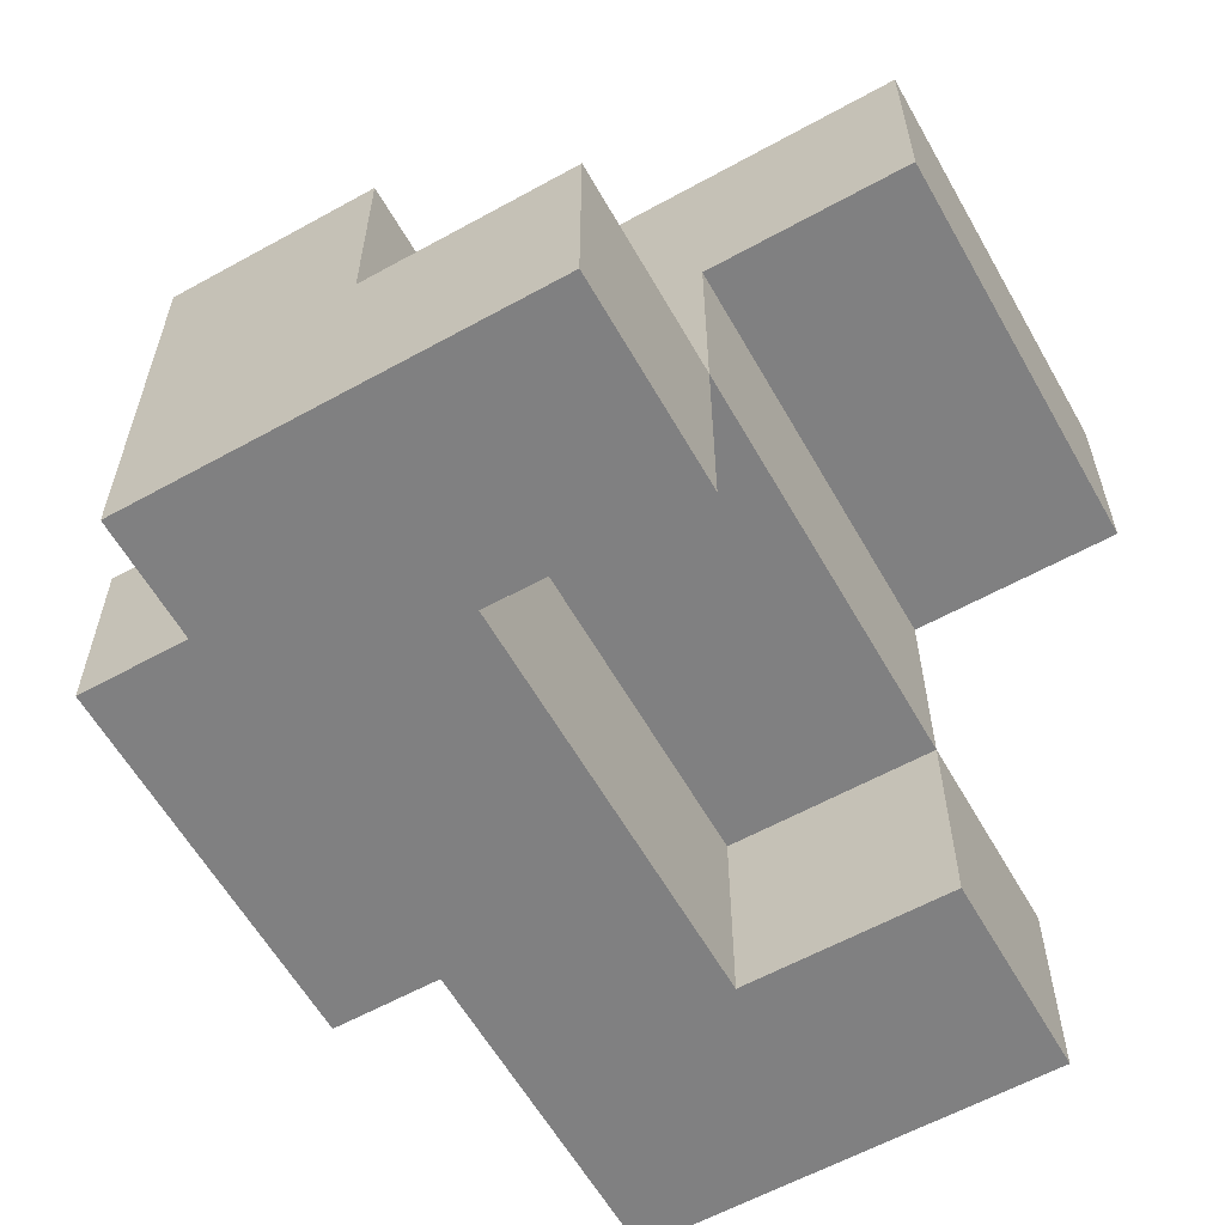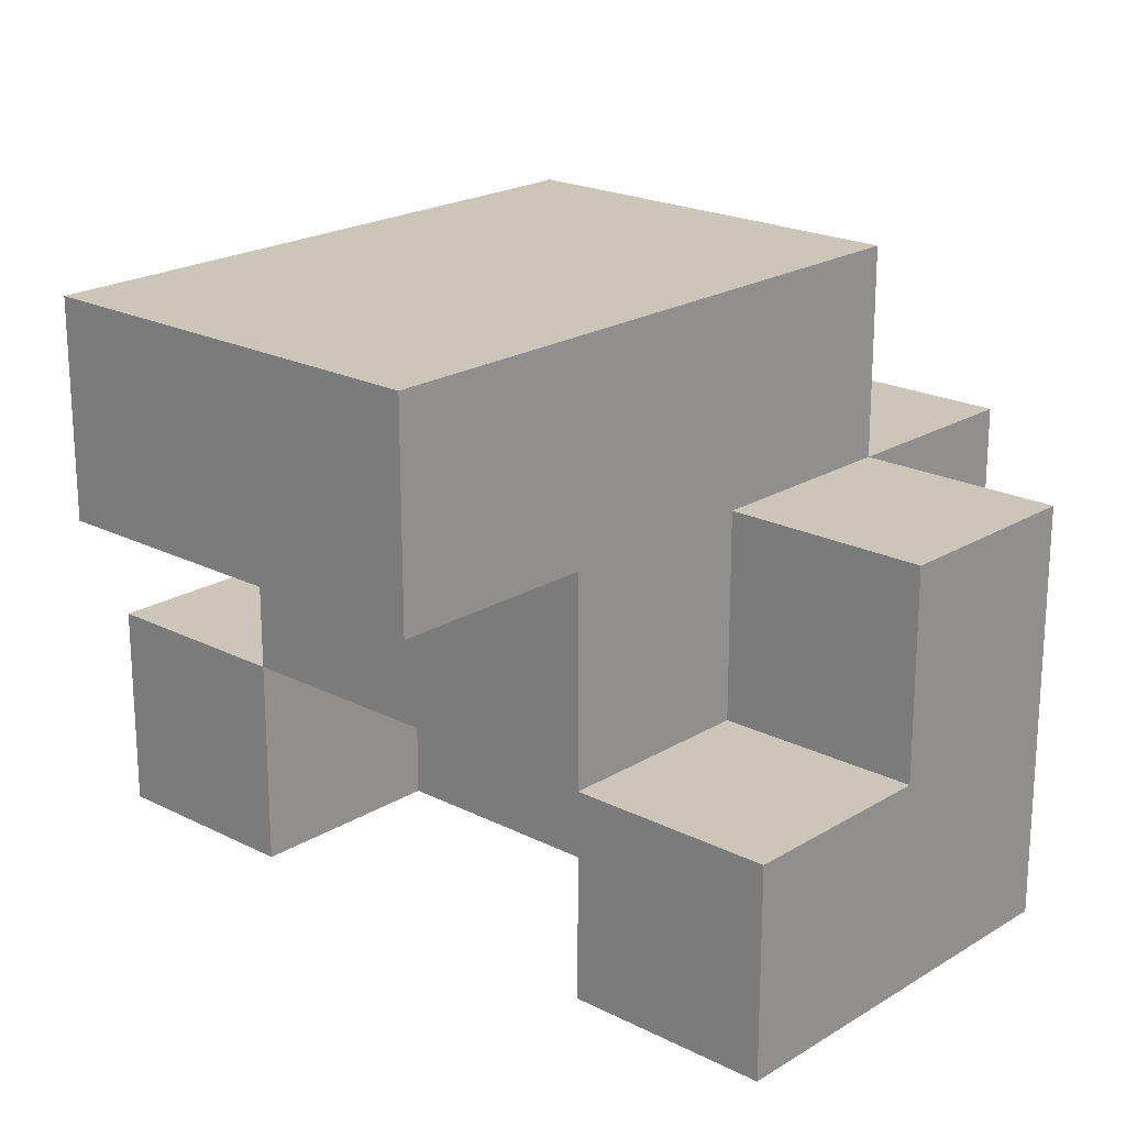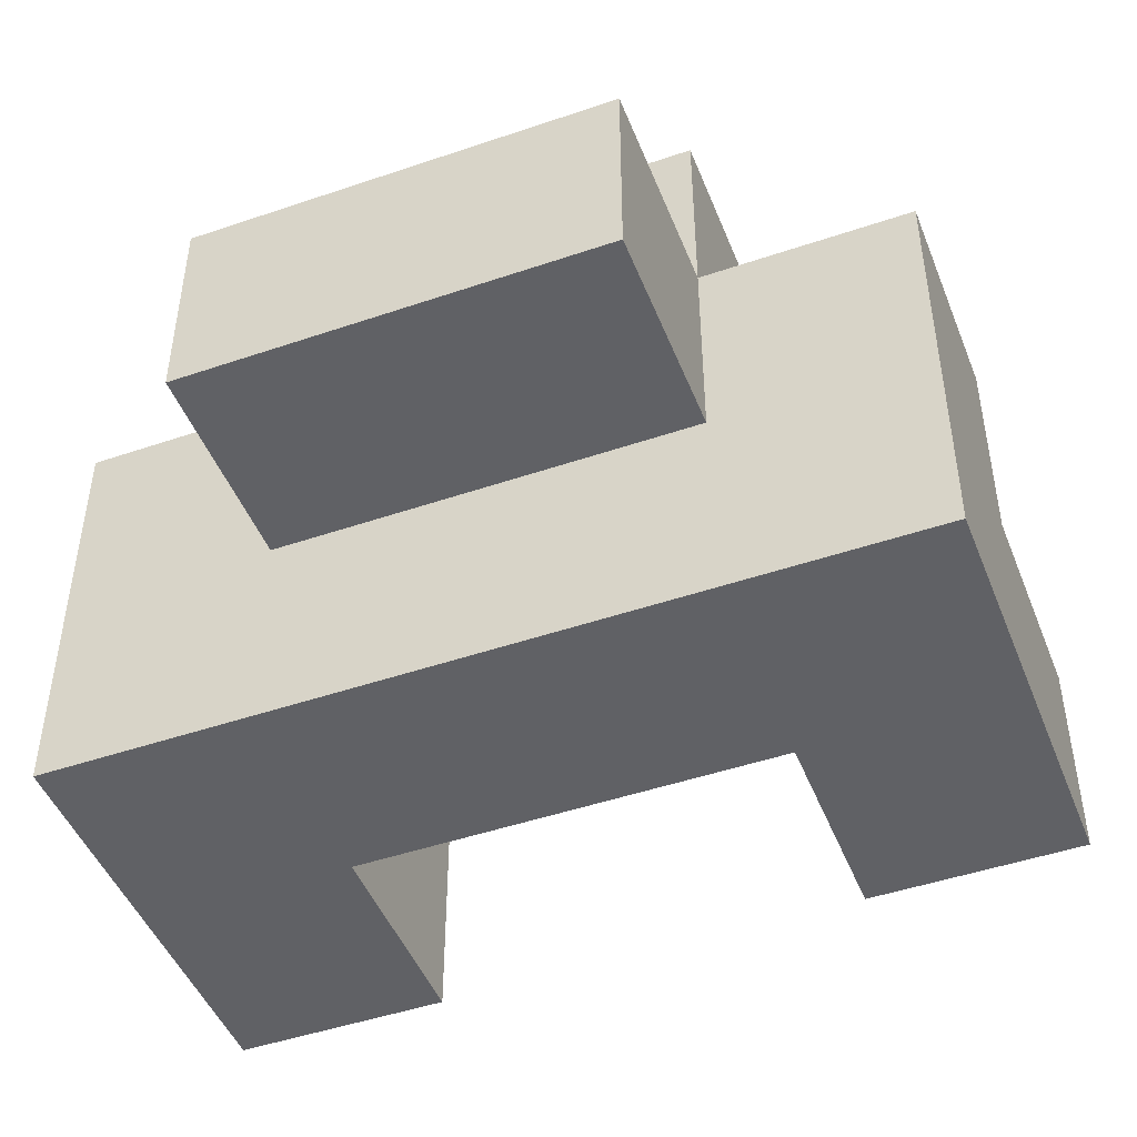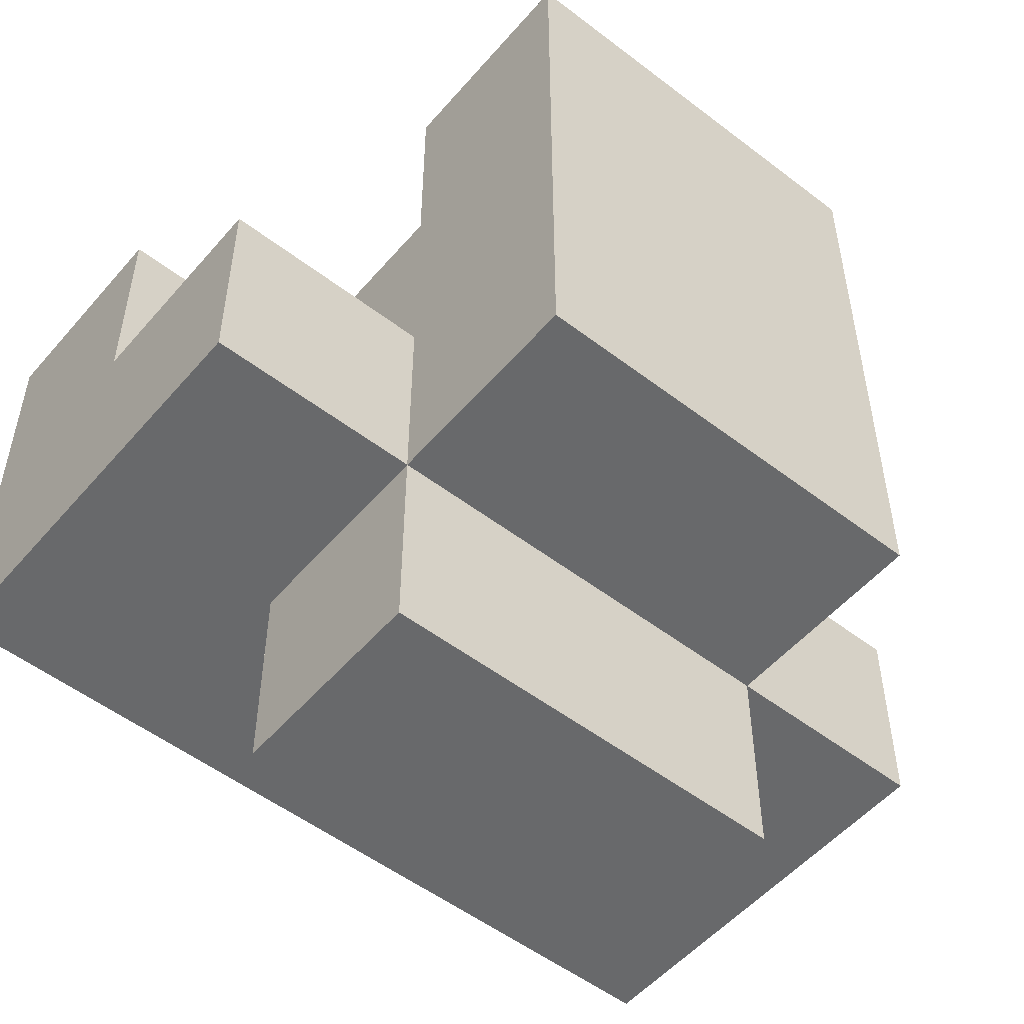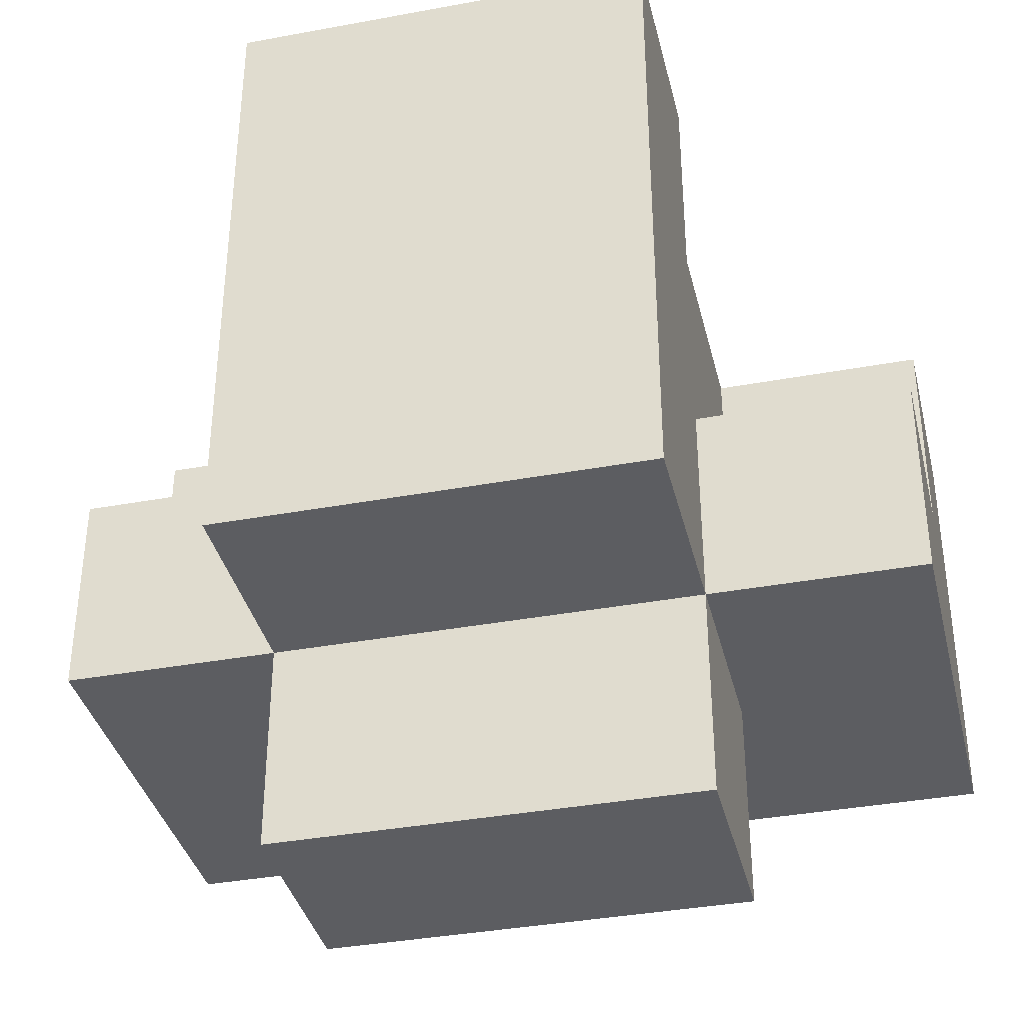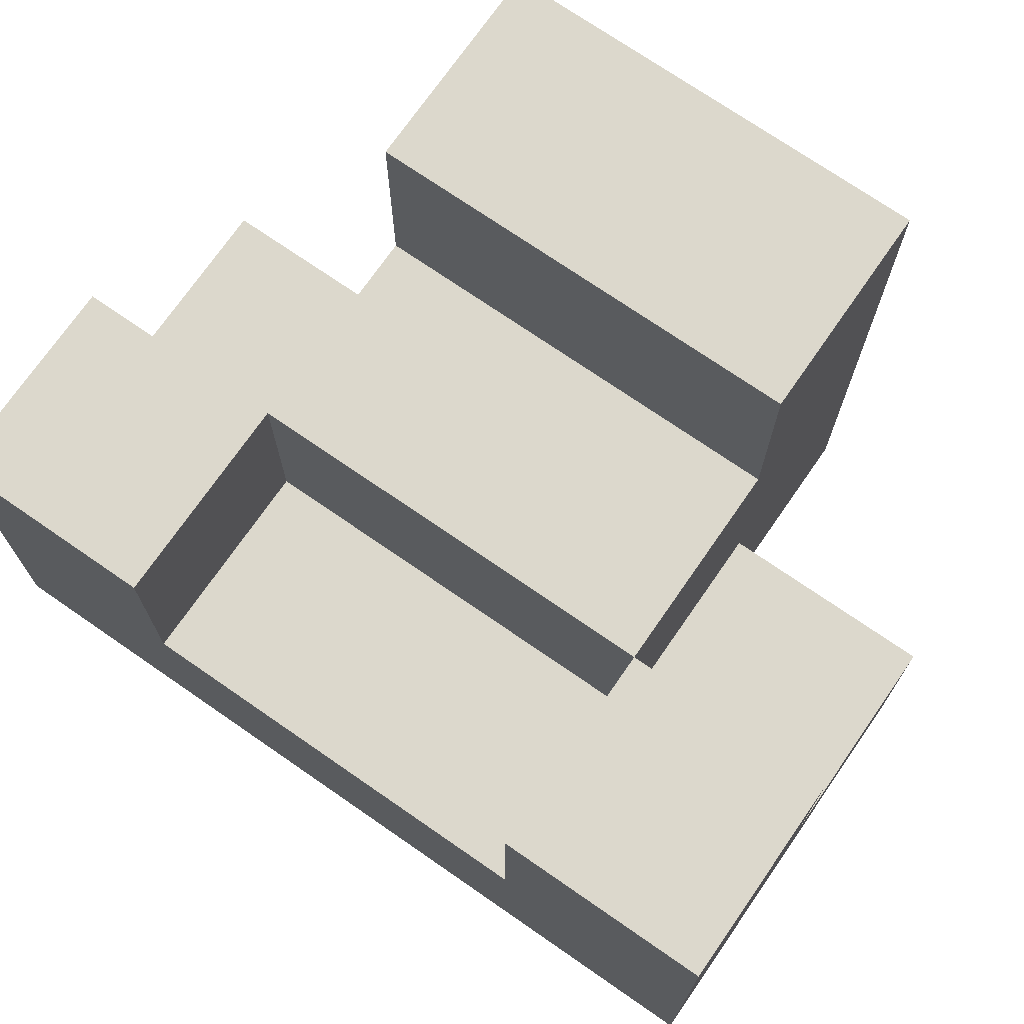
<metadata>
{"format":"obj","ext":"obj","renderer":"f3d","projection":"perspective","resolution":1024,"background":"white","views":[{"elev":-60.1,"azim":119.5,"up":"+Z"},{"elev":20.8,"azim":-137.6,"up":"+Z"},{"elev":-47.1,"azim":21.1,"up":"+Z"},{"elev":-52.6,"azim":-39.5,"up":"+Y"},{"elev":-37.1,"azim":13.4,"up":"+Y"},{"elev":72.7,"azim":-145.3,"up":"+Y"}]}
</metadata>
<code>
o
v -0.2 -0.1 0.05
v -0.2 -0.1 -0.15
v -0.2 0 0.05
v -0.2 0 -0.05
v -0.2 0.1 -0.05
v -0.2 0.1 -0.15
v -0.1 -0.2 0.05
v -0.1 -0.2 -0.05
v -0.1 -0.1 0.15
v -0.1 -0.1 0.05
v -0.1 -0.1 -0.05
v -0.1 0 0.05
v -0.1 0 -0.05
v -0.1 0.1 0.05
v -0.1 0.1 -0.05
v -0.1 0.2 0.15
v -0.1 0.2 0.05
v 0.1 0 -0.05
v 0.1 0 -0.15
v 0.1 0.1 -0.05
v 0.1 0.1 -0.15
v -0.1 0 -0.05
v -0.1 0 -0.15
v -0.1 0.1 -0.05
v -0.1 0.1 -0.15
v 0.1 -0.2 0.05
v 0.1 -0.2 -0.05
v 0.1 -0.1 0.15
v 0.1 -0.1 0.05
v 0.1 -0.1 -0.05
v 0.1 0 0.05
v 0.1 0 -0.05
v 0.1 0.1 0.05
v 0.1 0.1 -0.05
v 0.1 0.2 0.15
v 0.1 0.2 0.05
v 0.2 -0.1 0.05
v 0.2 -0.1 -0.15
v 0.2 0 0.05
v 0.2 0 -0.05
v 0.2 0.1 -0.05
v 0.2 0.1 -0.15
v -0.1 -0.1 0.15
v -0.1 0.2 0.15
v 0.1 -0.1 0.15
v 0.1 0.2 0.15
v -0.2 -0.1 0.05
v -0.2 0 0.05
v -0.1 -0.2 0.05
v -0.1 -0.1 0.05
v -0.1 0 0.05
v 0.1 -0.2 0.05
v 0.1 -0.1 0.05
v 0.1 0 0.05
v 0.2 -0.1 0.05
v 0.2 0 0.05
v -0.2 0 -0.05
v -0.2 0.1 -0.05
v -0.1 0 -0.05
v -0.1 0.1 -0.05
v 0.1 0 -0.05
v 0.1 0.1 -0.05
v 0.2 0 -0.05
v 0.2 0.1 -0.05
v -0.1 0.1 0.05
v -0.1 0.2 0.05
v 0.1 0.1 0.05
v 0.1 0.2 0.05
v -0.1 -0.2 -0.05
v -0.1 -0.1 -0.05
v -0.1 0 -0.05
v -0.1 0.1 -0.05
v 0.1 -0.2 -0.05
v 0.1 -0.1 -0.05
v 0.1 0 -0.05
v 0.1 0.1 -0.05
v -0.2 -0.1 -0.15
v -0.2 0.1 -0.15
v -0.1 0 -0.15
v -0.1 0.1 -0.15
v 0.1 0 -0.15
v 0.1 0.1 -0.15
v 0.2 -0.1 -0.15
v 0.2 0.1 -0.15
v -0.1 -0.2 0.05
v 0.1 -0.2 0.05
v -0.1 -0.2 -0.05
v 0.1 -0.2 -0.05
v -0.1 -0.1 0.15
v 0.1 -0.1 0.15
v -0.2 -0.1 0.05
v -0.1 -0.1 0.05
v 0.1 -0.1 0.05
v 0.2 -0.1 0.05
v -0.1 -0.1 -0.05
v 0.1 -0.1 -0.05
v -0.2 -0.1 -0.15
v 0.2 -0.1 -0.15
v -0.2 0 0.05
v -0.1 0 0.05
v 0.1 0 0.05
v 0.2 0 0.05
v -0.2 0 -0.05
v -0.1 0 -0.05
v 0.1 0 -0.05
v 0.2 0 -0.05
v -0.1 0 -0.15
v 0.1 0 -0.15
v -0.1 0.1 0.05
v 0.1 0.1 0.05
v -0.2 0.1 -0.05
v -0.1 0.1 -0.05
v 0.1 0.1 -0.05
v 0.2 0.1 -0.05
v -0.2 0.1 -0.15
v -0.1 0.1 -0.15
v 0.1 0.1 -0.15
v 0.2 0.1 -0.15
v -0.1 0.2 0.15
v 0.1 0.2 0.15
v -0.1 0.2 0.05
v 0.1 0.2 0.05
f 3 2 1
f 4 2 3
f 5 2 4
f 6 2 5
f 10 8 7
f 11 8 10
f 12 10 9
f 14 12 9
f 14 13 12
f 15 13 14
f 16 14 9
f 17 14 16
f 20 19 18
f 21 19 20
f 22 23 24
f 24 23 25
f 26 27 29
f 29 27 30
f 28 29 31
f 28 31 33
f 31 32 33
f 33 32 34
f 28 33 35
f 35 33 36
f 37 38 39
f 39 38 40
f 40 38 41
f 41 38 42
f 45 44 43
f 46 44 45
f 50 48 47
f 51 48 50
f 52 50 49
f 53 50 52
f 55 54 53
f 56 54 55
f 59 58 57
f 60 58 59
f 63 62 61
f 64 62 63
f 65 66 67
f 67 66 68
f 69 70 73
f 73 70 74
f 71 72 75
f 75 72 76
f 77 78 79
f 79 78 80
f 77 79 81
f 77 81 83
f 81 82 83
f 83 82 84
f 87 86 85
f 88 86 87
f 92 90 89
f 93 90 92
f 95 92 91
f 96 94 93
f 97 95 91
f 97 96 95
f 98 94 96
f 98 96 97
f 99 100 103
f 103 100 104
f 101 102 105
f 105 102 106
f 104 105 107
f 107 105 108
f 109 110 112
f 112 110 113
f 111 112 115
f 115 112 116
f 113 114 117
f 117 114 118
f 119 120 121
f 121 120 122

</code>
